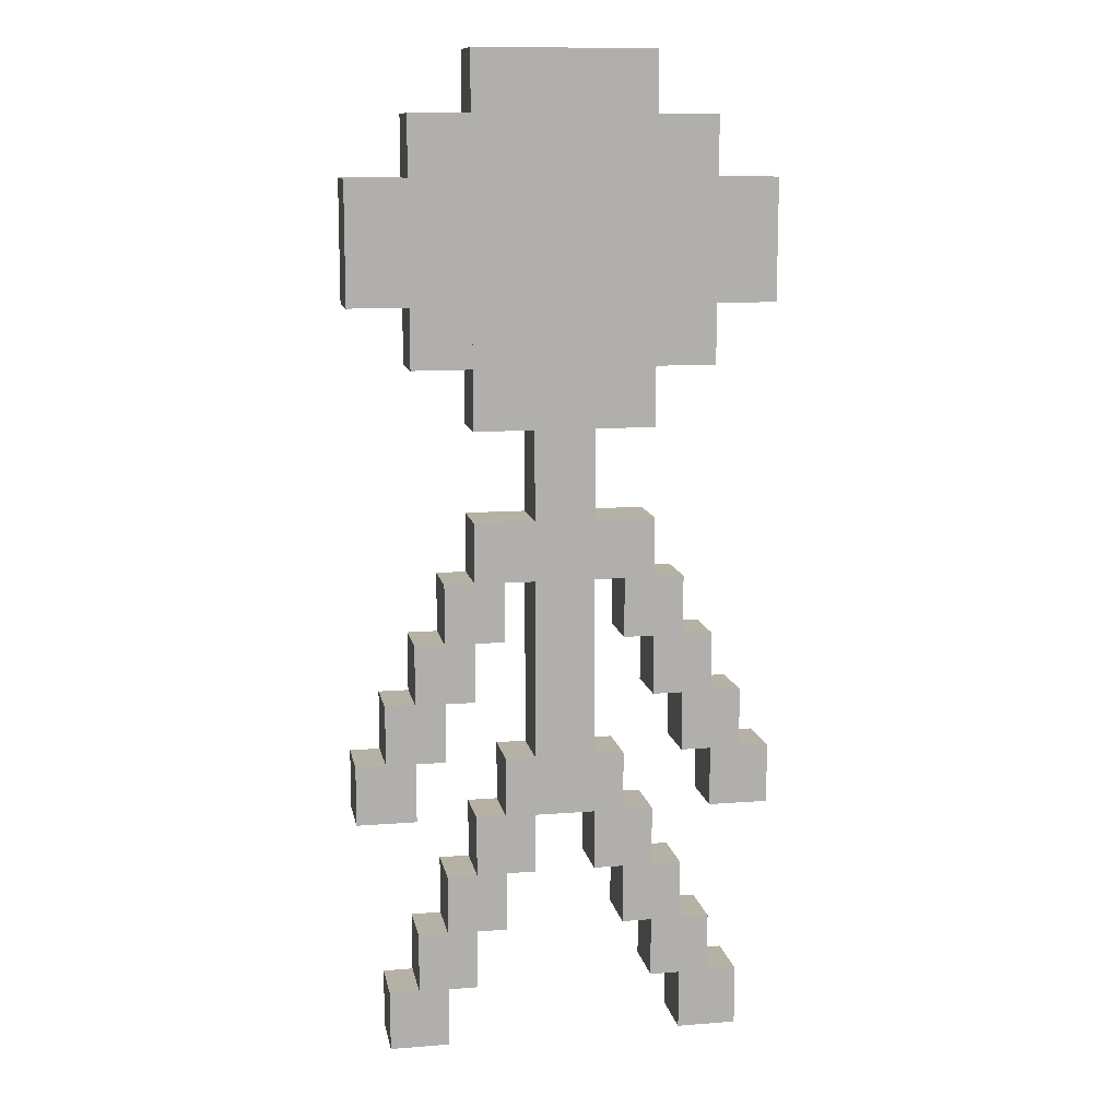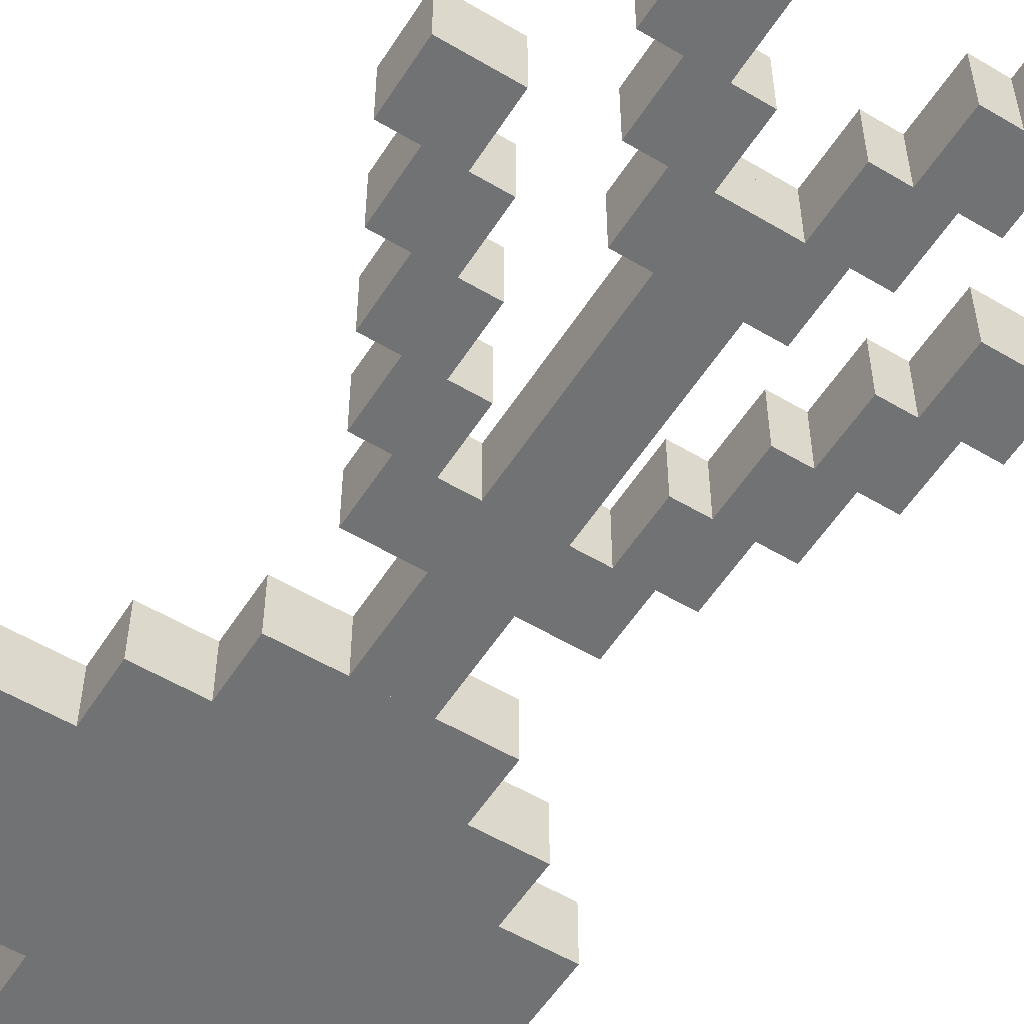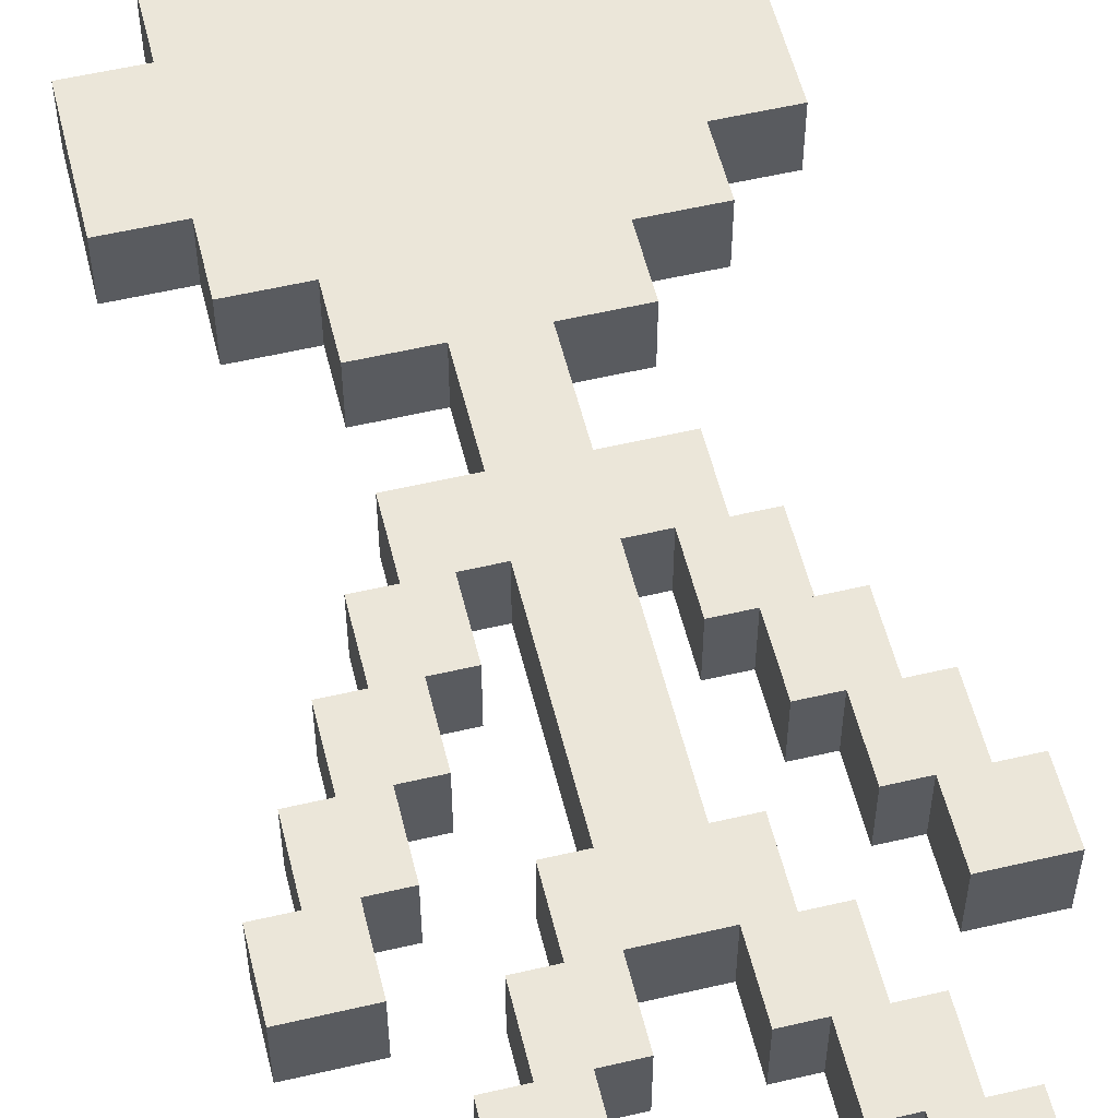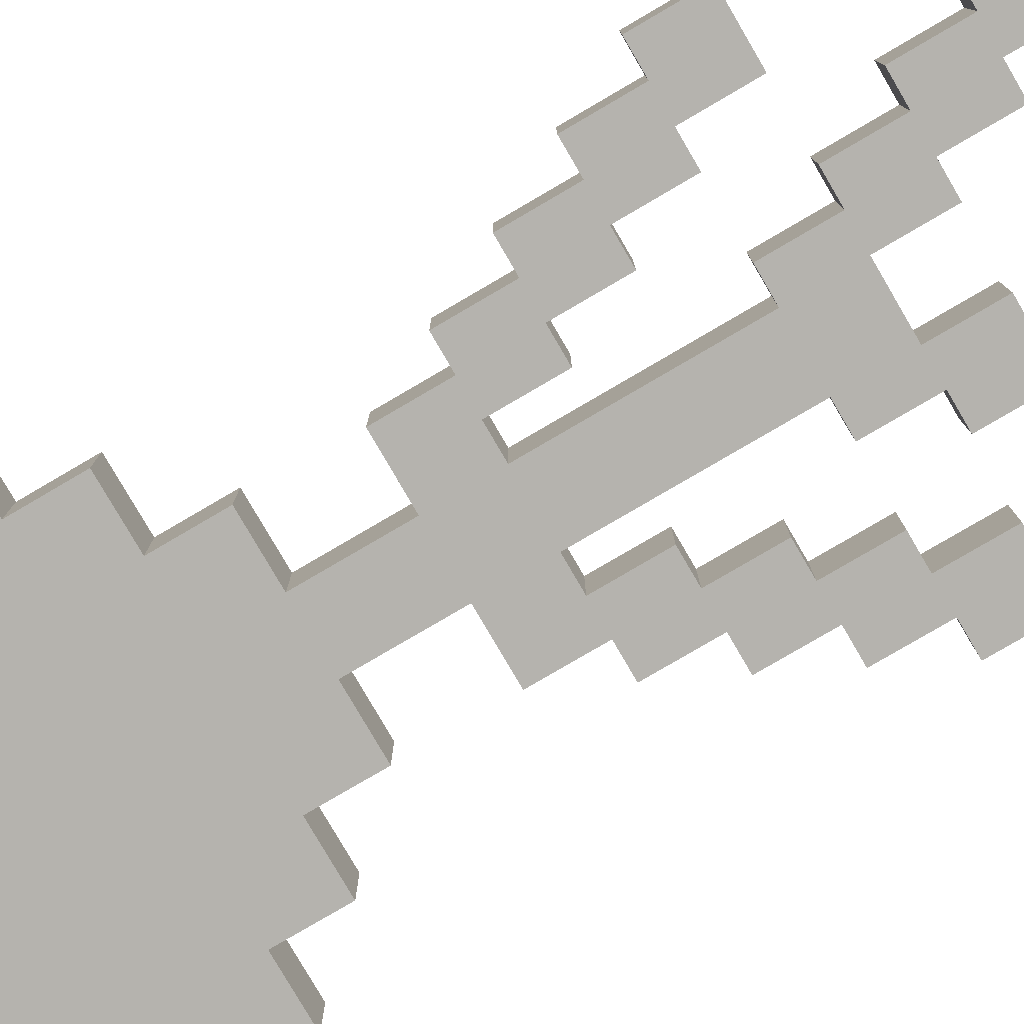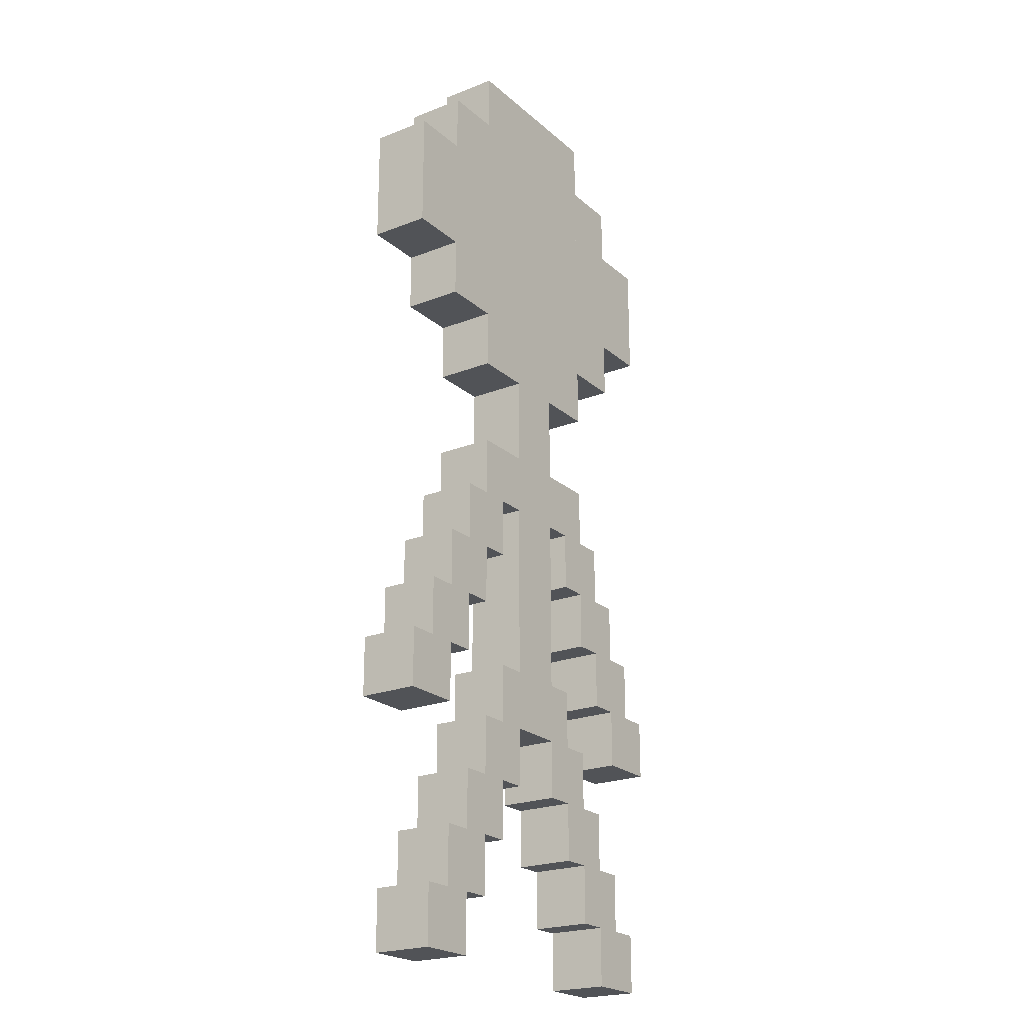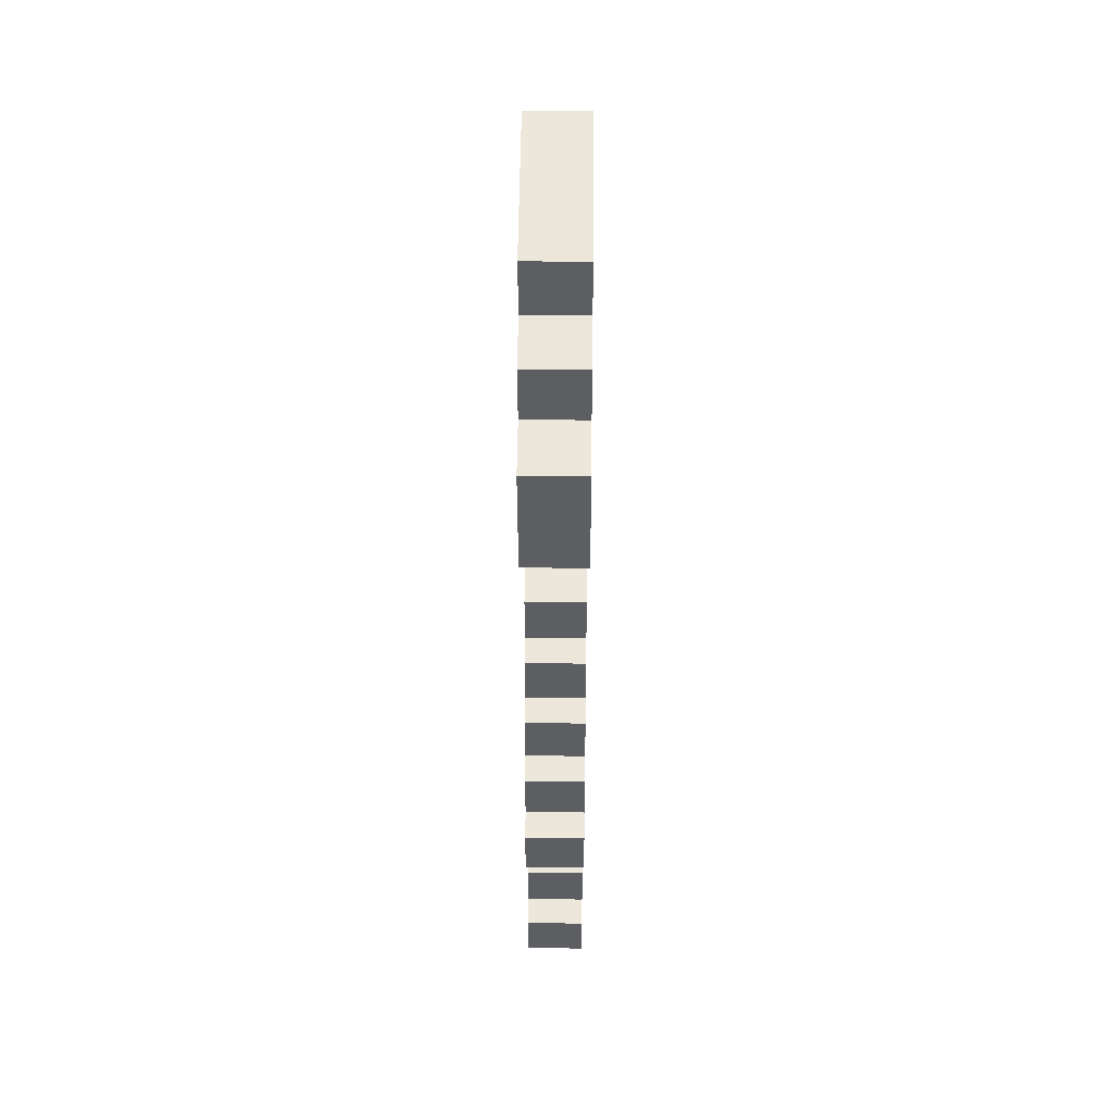
<metadata>
{"format":"obj","ext":"obj","renderer":"f3d","projection":"perspective","resolution":1024,"background":"white","views":[{"elev":11.8,"azim":169.3,"up":"+Y"},{"elev":-55.4,"azim":-32.1,"up":"+Z"},{"elev":55.7,"azim":-13.8,"up":"+Z"},{"elev":-80.0,"azim":-59.7,"up":"+Z"},{"elev":-22.1,"azim":124.4,"up":"+Y"},{"elev":52.2,"azim":-89.5,"up":"+Y"}]}
</metadata>
<code>
o cube
v 0.375 0.125 0.0625
v 0.375 0.125 -0.0625
v 0.375 0 0.0625
v 0.375 0 -0.0625
v 0.25 0.125 -0.0625
v 0.25 0.125 0.0625
v 0.25 0 -0.0625
v 0.25 0 0.0625
f 4 7 5 2
f 3 4 2 1
f 8 3 1 6
f 7 8 6 5
f 6 1 2 5
f 7 4 3 8
o cube
v 0.1875 0.5 0.0625
v 0.1875 0.5 -0.0625
v 0.1875 0.375 0.0625
v 0.1875 0.375 -0.0625
v 0.0625 0.5 -0.0625
v 0.0625 0.5 0.0625
v 0.0625 0.375 -0.0625
v 0.0625 0.375 0.0625
f 12 15 13 10
f 11 12 10 9
f 16 11 9 14
f 15 16 14 13
f 14 9 10 13
f 15 12 11 16
o cube
v 0.125 0.625 0.0625
v 0.125 0.625 -0.0625
v 0.125 0.5 0.0625
v 0.125 0.5 -0.0625
v 0 0.625 -0.0625
v 0 0.625 0.0625
v 0 0.5 -0.0625
v 0 0.5 0.0625
f 20 23 21 18
f 19 20 18 17
f 24 19 17 22
f 23 24 22 21
f 22 17 18 21
f 23 20 19 24
o cube
v 0.25 0.375 0.0625
v 0.25 0.375 -0.0625
v 0.25 0.25 0.0625
v 0.25 0.25 -0.0625
v 0.125 0.375 -0.0625
v 0.125 0.375 0.0625
v 0.125 0.25 -0.0625
v 0.125 0.25 0.0625
f 28 31 29 26
f 27 28 26 25
f 32 27 25 30
f 31 32 30 29
f 30 25 26 29
f 31 28 27 32
o cube
v 0.3125 0.25 0.0625
v 0.3125 0.25 -0.0625
v 0.3125 0.125 0.0625
v 0.3125 0.125 -0.0625
v 0.1875 0.25 -0.0625
v 0.1875 0.25 0.0625
v 0.1875 0.125 -0.0625
v 0.1875 0.125 0.0625
f 36 39 37 34
f 35 36 34 33
f 40 35 33 38
f 39 40 38 37
f 38 33 34 37
f 39 36 35 40
o cube
v 0.4375 0.625 0.0625
v 0.4375 0.625 -0.0625
v 0.4375 0.5 0.0625
v 0.4375 0.5 -0.0625
v 0.3125 0.625 -0.0625
v 0.3125 0.625 0.0625
v 0.3125 0.5 -0.0625
v 0.3125 0.5 0.0625
f 44 47 45 42
f 43 44 42 41
f 48 43 41 46
f 47 48 46 45
f 46 41 42 45
f 47 44 43 48
o cube
v 0.3125 0.875 0.0625
v 0.3125 0.875 -0.0625
v 0.3125 0.75 0.0625
v 0.3125 0.75 -0.0625
v 0.1875 0.875 -0.0625
v 0.1875 0.875 0.0625
v 0.1875 0.75 -0.0625
v 0.1875 0.75 0.0625
f 52 55 53 50
f 51 52 50 49
f 56 51 49 54
f 55 56 54 53
f 54 49 50 53
f 55 52 51 56
o cube
v 0.25 1 0.0625
v 0.25 1 -0.0625
v 0.25 0.875 0.0625
v 0.25 0.875 -0.0625
v 0.125 1 -0.0625
v 0.125 1 0.0625
v 0.125 0.875 -0.0625
v 0.125 0.875 0.0625
f 60 63 61 58
f 59 60 58 57
f 64 59 57 62
f 63 64 62 61
f 62 57 58 61
f 63 60 59 64
o cube
v 0.1875 1.125 0.0625
v 0.1875 1.125 -0.0625
v 0.1875 1 0.0625
v 0.1875 1 -0.0625
v 0.0625 1.125 -0.0625
v 0.0625 1.125 0.0625
v 0.0625 1 -0.0625
v 0.0625 1 0.0625
f 68 71 69 66
f 67 68 66 65
f 72 67 65 70
f 71 72 70 69
f 70 65 66 69
f 71 68 67 72
o cube
v 0.375 0.75 0.0625
v 0.375 0.75 -0.0625
v 0.375 0.625 0.0625
v 0.375 0.625 -0.0625
v 0.25 0.75 -0.0625
v 0.25 0.75 0.0625
v 0.25 0.625 -0.0625
v 0.25 0.625 0.0625
f 76 79 77 74
f 75 76 74 73
f 80 75 73 78
f 79 80 78 77
f 78 73 74 77
f 79 76 75 80
o cube
v -0.25 0.125 0.0625
v -0.25 0.125 -0.0625
v -0.25 0 0.0625
v -0.25 0 -0.0625
v -0.375 0.125 -0.0625
v -0.375 0.125 0.0625
v -0.375 0 -0.0625
v -0.375 0 0.0625
f 84 87 85 82
f 83 84 82 81
f 88 83 81 86
f 87 88 86 85
f 86 81 82 85
f 87 84 83 88
o cube
v -0.1875 0.25 0.0625
v -0.1875 0.25 -0.0625
v -0.1875 0.125 0.0625
v -0.1875 0.125 -0.0625
v -0.3125 0.25 -0.0625
v -0.3125 0.25 0.0625
v -0.3125 0.125 -0.0625
v -0.3125 0.125 0.0625
f 92 95 93 90
f 91 92 90 89
f 96 91 89 94
f 95 96 94 93
f 94 89 90 93
f 95 92 91 96
o cube
v -0.125 0.375 0.0625
v -0.125 0.375 -0.0625
v -0.125 0.25 0.0625
v -0.125 0.25 -0.0625
v -0.25 0.375 -0.0625
v -0.25 0.375 0.0625
v -0.25 0.25 -0.0625
v -0.25 0.25 0.0625
f 100 103 101 98
f 99 100 98 97
f 104 99 97 102
f 103 104 102 101
f 102 97 98 101
f 103 100 99 104
o cube
v -0.0625 0.5 0.0625
v -0.0625 0.5 -0.0625
v -0.0625 0.375 0.0625
v -0.0625 0.375 -0.0625
v -0.1875 0.5 -0.0625
v -0.1875 0.5 0.0625
v -0.1875 0.375 -0.0625
v -0.1875 0.375 0.0625
f 108 111 109 106
f 107 108 106 105
f 112 107 105 110
f 111 112 110 109
f 110 105 106 109
f 111 108 107 112
o cube
v 0 0.625 0.0625
v 0 0.625 -0.0625
v 0 0.5 0.0625
v 0 0.5 -0.0625
v -0.125 0.625 -0.0625
v -0.125 0.625 0.0625
v -0.125 0.5 -0.0625
v -0.125 0.5 0.0625
f 116 119 117 114
f 115 116 114 113
f 120 115 113 118
f 119 120 118 117
f 118 113 114 117
f 119 116 115 120
o cube
v -0.0625 1.125 0.0625
v -0.0625 1.125 -0.0625
v -0.0625 1 0.0625
v -0.0625 1 -0.0625
v -0.1875 1.125 -0.0625
v -0.1875 1.125 0.0625
v -0.1875 1 -0.0625
v -0.1875 1 0.0625
f 124 127 125 122
f 123 124 122 121
f 128 123 121 126
f 127 128 126 125
f 126 121 122 125
f 127 124 123 128
o cube
v -0.3125 0.625 0.0625
v -0.3125 0.625 -0.0625
v -0.3125 0.5 0.0625
v -0.3125 0.5 -0.0625
v -0.4375 0.625 -0.0625
v -0.4375 0.625 0.0625
v -0.4375 0.5 -0.0625
v -0.4375 0.5 0.0625
f 132 135 133 130
f 131 132 130 129
f 136 131 129 134
f 135 136 134 133
f 134 129 130 133
f 135 132 131 136
o cube
v -0.25 0.75 0.0625
v -0.25 0.75 -0.0625
v -0.25 0.625 0.0625
v -0.25 0.625 -0.0625
v -0.375 0.75 -0.0625
v -0.375 0.75 0.0625
v -0.375 0.625 -0.0625
v -0.375 0.625 0.0625
f 140 143 141 138
f 139 140 138 137
f 144 139 137 142
f 143 144 142 141
f 142 137 138 141
f 143 140 139 144
o cube
v -0.1875 0.875 0.0625
v -0.1875 0.875 -0.0625
v -0.1875 0.75 0.0625
v -0.1875 0.75 -0.0625
v -0.3125 0.875 -0.0625
v -0.3125 0.875 0.0625
v -0.3125 0.75 -0.0625
v -0.3125 0.75 0.0625
f 148 151 149 146
f 147 148 146 145
f 152 147 145 150
f 151 152 150 149
f 150 145 146 149
f 151 148 147 152
o cube
v -0.125 1 0.0625
v -0.125 1 -0.0625
v -0.125 0.875 0.0625
v -0.125 0.875 -0.0625
v -0.25 1 -0.0625
v -0.25 1 0.0625
v -0.25 0.875 -0.0625
v -0.25 0.875 0.0625
f 156 159 157 154
f 155 156 154 153
f 160 155 153 158
f 159 160 158 157
f 158 153 154 157
f 159 156 155 160
o cube
v 0.0625 1.312 0.0625
v 0.0625 1.312 -0.0625
v 0.0625 0.625 0.0625
v 0.0625 0.625 -0.0625
v -0.0625 1.312 -0.0625
v -0.0625 1.312 0.0625
v -0.0625 0.625 -0.0625
v -0.0625 0.625 0.0625
f 164 167 165 162
f 163 164 162 161
f 168 163 161 166
f 167 168 166 165
f 166 161 162 165
f 167 164 163 168
o cube
v 0.1875 2.062 0.0625
v 0.1875 2.062 -0.0625
v 0.1875 1.312 0.0625
v 0.1875 1.312 -0.0625
v -0.1875 2.062 -0.0625
v -0.1875 2.062 0.0625
v -0.1875 1.312 -0.0625
v -0.1875 1.312 0.0625
f 172 175 173 170
f 171 172 170 169
f 176 171 169 174
f 175 176 174 173
f 174 169 170 173
f 175 172 171 176
o cube
v -0.1875 1.938 0.0625
v -0.1875 1.938 -0.0625
v -0.1875 1.438 0.0625
v -0.1875 1.438 -0.0625
v -0.3125 1.938 -0.0625
v -0.3125 1.938 0.0625
v -0.3125 1.438 -0.0625
v -0.3125 1.438 0.0625
f 180 183 181 178
f 179 180 178 177
f 184 179 177 182
f 183 184 182 181
f 182 177 178 181
f 183 180 179 184
o cube
v 0.3125 1.938 0.0625
v 0.3125 1.938 -0.0625
v 0.3125 1.438 0.0625
v 0.3125 1.438 -0.0625
v 0.1875 1.938 -0.0625
v 0.1875 1.938 0.0625
v 0.1875 1.438 -0.0625
v 0.1875 1.438 0.0625
f 188 191 189 186
f 187 188 186 185
f 192 187 185 190
f 191 192 190 189
f 190 185 186 189
f 191 188 187 192
o cube
v 0.4375 1.812 0.0625
v 0.4375 1.812 -0.0625
v 0.4375 1.562 0.0625
v 0.4375 1.562 -0.0625
v 0.3125 1.812 -0.0625
v 0.3125 1.812 0.0625
v 0.3125 1.562 -0.0625
v 0.3125 1.562 0.0625
f 196 199 197 194
f 195 196 194 193
f 200 195 193 198
f 199 200 198 197
f 198 193 194 197
f 199 196 195 200
o cube
v -0.3125 1.812 0.0625
v -0.3125 1.812 -0.0625
v -0.3125 1.562 0.0625
v -0.3125 1.562 -0.0625
v -0.4375 1.812 -0.0625
v -0.4375 1.812 0.0625
v -0.4375 1.562 -0.0625
v -0.4375 1.562 0.0625
f 204 207 205 202
f 203 204 202 201
f 208 203 201 206
f 207 208 206 205
f 206 201 202 205
f 207 204 203 208

</code>
